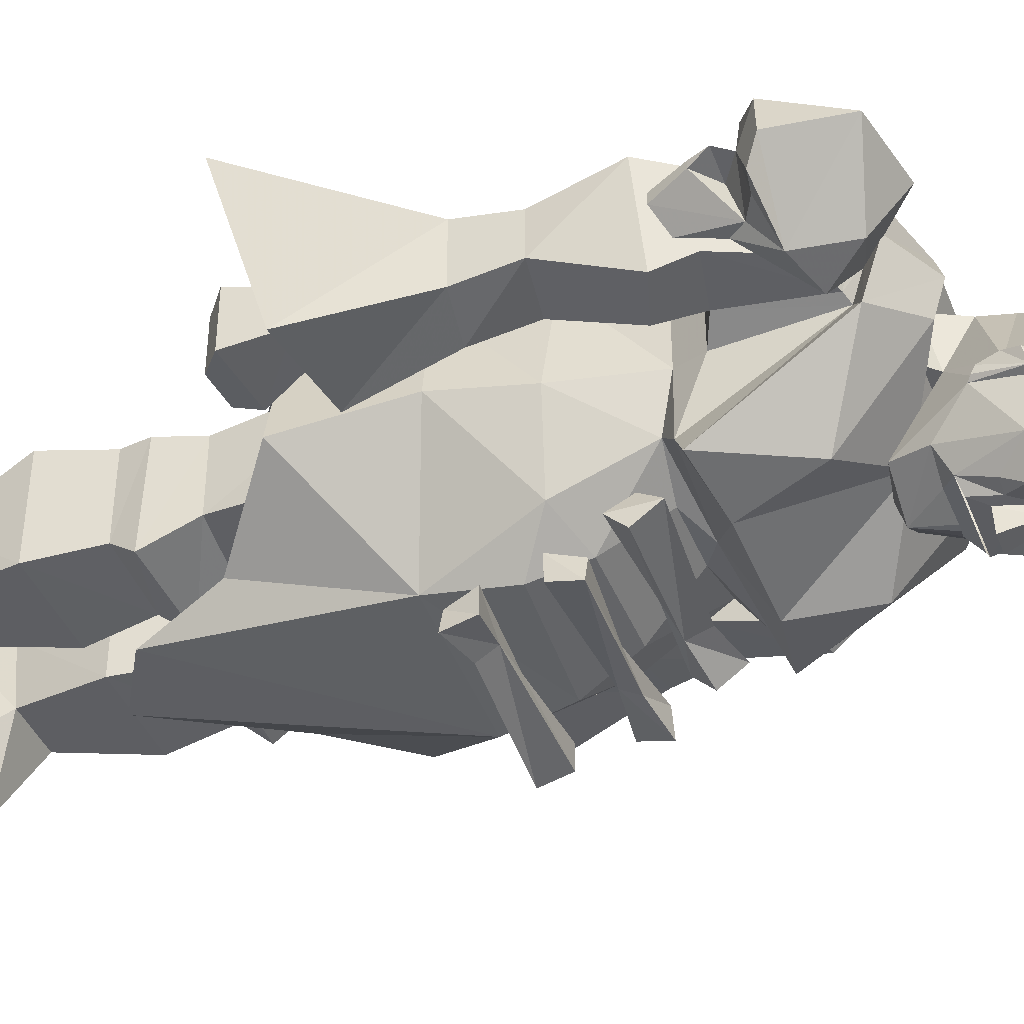
<metadata>
{"format":"obj","ext":"obj","renderer":"f3d","projection":"perspective","resolution":1024,"background":"white","views":[{"elev":-41.7,"azim":-69.0,"up":"+Z"}]}
</metadata>
<code>
v -0.0625 -1.766 -0.2812
v -0.01562 -1.773 -0.3125
v 0 -1.773 -0.3125
v 0.04688 -1.766 -0.2812
v 0.08594 -1.789 -0.2891
v -0.09375 -1.789 -0.2891
v -0.1172 -1.766 -0.2422
v 0 -1.695 -0.2812
v 0.0625 -1.789 -0.07031
v 0.125 -1.844 -0.1484
v 0.07812 -1.695 -0.2266
v 0.1016 -1.766 -0.2422
v 0 -1.68 -0.2266
v -0.08594 -1.695 -0.2266
v -0.1562 -1.836 -0.1797
v -0.1328 -1.844 -0.1484
v -0.07812 -1.789 -0.07031
v -0.1484 -1.891 -0.1406
v -0.0625 -1.844 0.03906
v -0.09375 -1.766 0.04688
v -0.1094 -1.766 -0.07812
v 0.08594 -1.766 -0.07812
v 0.1016 -1.766 0.04688
v 0.07031 -1.844 0.03906
v 0.1328 -1.891 -0.1406
v 0.1484 -1.891 -0.1484
v 0.1406 -1.844 -0.1562
v 0.1328 -1.836 -0.1797
v 0.125 -1.906 -0.2812
v 0.1328 -1.945 -0.1953
v 0.1406 -1.938 -0.1875
v 0.1562 -1.93 -0.1562
v 0.1328 -1.938 -0.1484
v 0.1016 -2 -0.1797
v 0.1016 -1.969 -0.3125
v 0.1406 -1.844 -0.1719
v 0.08594 -1.984 -0.02344
v 0.03906 -2.055 -0.1562
v 0.0625 -1.992 -0.2891
v 0 -1.953 -0.3203
v 0.09375 -1.953 -0.3281
v 0.1172 -1.914 -0.3203
v 0 -1.898 -0.3438
v 0 -1.898 -0.3203
v 0.07031 -1.891 -0.3359
v 0.07812 -1.852 -0.3203
v 0.04688 -1.852 -0.3203
v 0.07031 -1.797 -0.3125
v 0.02344 -1.828 -0.3203
v -0.04688 -1.828 -0.3203
v -0.07031 -1.797 -0.3125
v -0.0625 -1.852 -0.3203
v -0.09375 -1.852 -0.3125
v -0.1406 -1.906 -0.2812
v -0.1562 -1.945 -0.1953
v -0.1719 -1.93 -0.1875
v -0.1641 -1.844 -0.1719
v -0.1641 -1.852 -0.1562
v -0.1719 -1.891 -0.1484
v -0.1562 -1.938 -0.1484
v -0.09375 -1.977 -0.02344
v -0.0625 -1.906 0.02344
v 0.07031 -1.906 0.02344
v 0.1172 -1.805 0.1172
v -0.1172 -1.805 0.1172
v -0.1797 -1.828 0.01562
v -0.1797 -1.805 -0.0625
v 0 -1.711 -0.1719
v 0.1797 -1.805 -0.0625
v 0.1797 -1.828 0.01562
v 0.2734 -1.75 0.125
v 0.07812 -1.656 0.2422
v -0.1016 -1.656 0.2422
v -0.2969 -1.75 0.125
v -0.2969 -1.766 0.01562
v -0.2969 -1.727 -0.1094
v -0.1719 -1.633 -0.2734
v -0.125 -1.469 -0.3047
v 0.1094 -1.469 -0.3047
v 0.1641 -1.625 -0.2734
v 0.2734 -1.727 -0.1094
v 0.2734 -1.766 0.01562
v 0.2344 -1.727 0.01562
v 0.2344 -1.703 0.07812
v 0.1875 -1.516 0.2734
v -0.2031 -1.516 0.2734
v -0.1797 -1.5 0.1797
v -0.25 -1.703 0.07812
v -0.25 -1.727 0.01562
v -0.25 -1.703 -0.0625
v -0.2734 -1.445 -0.2812
v -0.2344 -1.422 -0.2188
v -0.01562 -1.414 -0.2344
v 0.2656 -1.445 -0.2812
v 0.2266 -1.422 -0.2188
v 0.2344 -1.703 -0.0625
v 0.2578 -1.695 -0.05469
v 0.2656 -1.727 0.07031
v 0.1719 -1.5 0.1797
v 0.09375 -1.375 0.1641
v -0.1172 -1.375 0.1641
v -0.2578 -1.484 0.09375
v -0.1797 -1.922 -0.1562
v 0 -1.938 -0.3438
v -0.02344 -1.898 -0.3438
v -0.03906 -1.828 -0.3672
v 0.007812 -1.828 -0.3672
v -0.09375 -1.891 -0.3359
v -0.02344 -1.898 -0.3203
v -0.1328 -1.914 -0.3203
v -0.1172 -1.969 -0.3125
v -0.1172 -2 -0.1797
v -0.04688 -2.055 -0.1562
v 0 -2.039 -0.08594
v -0.1094 -1.953 -0.3281
v -0.07031 -1.992 -0.2891
v 0 -2.016 -0.2578
v -0.03125 -2.07 -0.1641
v 0.02344 -2.07 -0.1641
v 0 -1.992 -0.2891
v 0 -2.094 -0.2188
v 0 -2.109 -0.2188
v -0.03125 -2.086 -0.1562
v 0.02344 -2.086 -0.1562
v 0 -2.172 -0.1641
v -0.04688 -2.094 -0.1172
v 0.03906 -2.094 -0.1172
v -0.02344 -2.133 -0.08594
v 0 -2.172 -0.09375
v 0 -2.148 -0.03906
v 0.02344 -2.133 -0.08594
v 0.04688 -1.93 -0.3594
v 0.09375 -1.961 -0.3281
v 0.1172 -1.906 -0.3438
v -0.0625 -1.93 -0.3594
v -0.1328 -1.906 -0.3438
v -0.1094 -1.961 -0.3281
v -0.03125 -2 -0.03125
v -0.09375 -1.984 -0.02344
v 0 -2.008 -0.08594
v 0 -2.039 -0.05469
v 0 -2.047 -0.04688
v -0.03125 -2 -0.01562
v 0.02344 -2 -0.03125
v 0.02344 -2 -0.01562
v 0 -2.07 0.007812
v -0.04688 -1.984 0.007812
v 0.03906 -1.984 0.007812
v 0.02344 -2 0.05469
v 0 -2.031 0.07031
v -0.02344 -2 0.05469
v 0 -1.977 0.1016
v -0.125 -0.7109 0.1562
v -0.3125 -0.8281 0.0625
v -0.2812 -1.062 0.1328
v -0.1406 -1.055 0.2109
v 0.1172 -0.7812 0.2109
v 0.1484 -1.047 0.2109
v 0.3281 -0.8281 0.1406
v 0.3047 -1.047 0.1172
v 0.3438 -0.8438 -0.125
v 0.3438 -1.062 -0.09375
v 0.3359 -0.8203 -0.2188
v 0.1641 -1 -0.3516
v 0.1953 -0.6797 -0.2344
v 0 -0.4453 -0.2734
v -0.1484 -0.5312 -0.2812
v -0.1641 -1 -0.3281
v -0.1953 -0.6953 -0.2266
v -0.3594 -0.8281 -0.125
v -0.3359 -1.07 -0.09375
v -0.2969 -1.242 -0.1016
v -0.2422 -1.25 0.1406
v -0.1484 -1.18 0.2266
v 0.1562 -1.172 0.2344
v 0.2578 -1.234 0.125
v 0.2969 -1.234 -0.1016
v 0.2109 -1.211 -0.2578
v 0.1328 -1.141 -0.3438
v -0.1406 -1.156 -0.3359
v -0.2188 -1.219 -0.2578
v -0.1953 -1.391 -0.1719
v -0.2266 -1.422 -0.07031
v -0.2266 -1.422 0.07031
v 0.2266 -1.422 0.07031
v 0.2266 -1.422 -0.07031
v 0.1953 -1.375 -0.1641
v 0.1016 -1.258 -0.2969
v -0.1172 -1.258 -0.2969
v -0.08594 -1.375 -0.2109
v -0.2578 -1.484 -0.08594
v 0.05469 -1.375 -0.2109
v 0.2422 -1.484 -0.08594
v 0.3125 -1.508 -0.0625
v 0.4297 -1.531 -0.0625
v 0.3672 -1.656 -0.05469
v 0.3906 -1.672 0.03906
v 0.2422 -1.484 0.09375
v 0.3125 -1.43 0.09375
v 0.3516 -1.43 -0.1016
v 0.4531 -1.461 -0.1016
v 0.4531 -1.547 0.07812
v 0.5 -1.453 0.09375
v 0.4844 -1.289 0.0625
v 0.3594 -1.273 0.05469
v 0.3672 -1.273 -0.04688
v 0.4844 -1.289 -0.03906
v -0.1797 -1.102 -0.4062
v -0.07812 -1.094 -0.3828
v -0.1797 -1.102 -0.3516
v -0.1641 -1.039 -0.3672
v -0.1797 -1.039 -0.4219
v -0.07812 -1.055 -0.4062
v 0.2188 -1.039 -0.4219
v 0.2188 -1.102 -0.4062
v 0.01562 -1.094 -0.3672
v 0.01562 -1.055 -0.3828
v 0.2188 -1.102 -0.3516
v 0.2031 -1.039 -0.3672
v 0.2109 -1.203 -0.3828
v 0.1094 -1.211 -0.3594
v 0.2109 -1.203 -0.3281
v 0.1953 -1.266 -0.3438
v 0.2109 -1.266 -0.3984
v 0.1094 -1.25 -0.3828
v -0.1875 -1.266 -0.3984
v -0.1875 -1.203 -0.3828
v 0.01562 -1.211 -0.3438
v 0.01562 -1.25 -0.3594
v -0.1875 -1.203 -0.3281
v -0.1719 -1.266 -0.3438
v 0.2031 -1.336 -0.3281
v 0.1016 -1.32 -0.3047
v 0.2031 -1.297 -0.2891
v 0.1875 -1.344 -0.25
v 0.2031 -1.391 -0.2891
v 0.1016 -1.367 -0.2891
v -0.1953 -1.391 -0.2891
v -0.1953 -1.336 -0.3281
v 0.007812 -1.312 -0.2969
v 0.007812 -1.344 -0.2734
v -0.1953 -1.297 -0.2891
v -0.1797 -1.344 -0.25
v -0.4141 -0.9453 0.03125
v -0.3594 -0.8281 0.0625
v -0.5 -0.8125 0.0625
v -0.4844 -0.9297 0.03125
v -0.5547 -0.7969 0.2969
v -0.3594 -0.8281 0.2969
v -0.3594 -0.9531 -0.1172
v -0.4141 -0.9453 -0.04688
v -0.3594 -0.8281 -0.07031
v -0.375 -0.7812 0.05469
v -0.4531 -0.7734 0.05469
v -0.4531 -0.7734 -0.0625
v -0.5 -0.8125 -0.07031
v -0.4844 -0.9297 -0.04688
v -0.5547 -0.9219 -0.1172
v -0.4922 -1.172 0.07812
v -0.3516 -1.156 0.07812
v -0.3828 -1.156 -0.07812
v -0.4922 -1.172 -0.0625
v -0.375 -0.7812 -0.0625
v -0.2734 -1.695 -0.05469
v -0.3672 -1.656 -0.05469
v -0.4297 -1.531 -0.0625
v -0.3125 -1.508 -0.0625
v -0.2812 -1.727 0.07031
v -0.3906 -1.672 0.03906
v -0.4531 -1.547 0.07812
v -0.4531 -1.461 -0.1016
v -0.3516 -1.43 -0.1016
v -0.3125 -1.43 0.09375
v -0.5 -1.453 0.09375
v -0.4844 -1.289 0.0625
v -0.4844 -1.289 -0.03906
v -0.3594 -1.273 0.05469
v -0.3672 -1.273 -0.04688
v 0.4141 -0.9453 0.03125
v 0.5 -0.8125 0.0625
v 0.3594 -0.8281 0.0625
v 0.4141 -0.9453 -0.04688
v 0.3594 -0.9531 -0.1172
v 0.3594 -0.8281 0.2969
v 0.4844 -0.9297 0.03125
v 0.5 -0.8125 -0.07031
v 0.4531 -0.7734 -0.0625
v 0.4531 -0.7734 0.05469
v 0.375 -0.7812 0.05469
v 0.3594 -0.8281 -0.07031
v 0.4844 -0.9297 -0.04688
v 0.5547 -0.9219 -0.1172
v 0.4922 -1.172 -0.0625
v 0.3828 -1.156 -0.07812
v 0.3516 -1.156 0.07812
v 0.5547 -0.7969 0.2969
v 0.375 -0.7812 -0.0625
v 0.4922 -1.172 0.07812
v -0.5703 -1.664 -0.007812
v -0.5469 -1.656 0.08594
v -0.5156 -1.617 0.02344
v -0.5547 -1.641 -0.0625
v -0.4375 -1.656 -0.1172
v -0.5312 -1.805 0.01562
v -0.4375 -1.656 0.1172
v -0.4844 -1.617 0.1172
v -0.4609 -1.625 0.09375
v -0.4609 -1.609 0.08594
v -0.4688 -1.586 0.02344
v -0.5391 -1.586 0.02344
v -0.4688 -1.586 0.01562
v -0.4609 -1.609 -0.0625
v -0.5078 -1.633 -0.0625
v -0.4375 -1.578 -0.0625
v -0.3438 -1.688 -0.125
v -0.4062 -1.766 -0.1016
v -0.375 -1.836 0.01562
v -0.4062 -1.766 0.1172
v -0.3438 -1.68 0.1328
v -0.4375 -1.578 0.08594
v -0.5234 -1.547 0.02344
v -0.5234 -1.547 0.007812
v -0.4922 -1.477 -0.007812
v -0.4531 -1.5 -0.04688
v -0.2422 -1.727 0.01562
v -0.4922 -1.477 0.01562
v -0.4531 -1.5 0.07031
v -0.25 -0.5781 0.05469
v -0.2344 -0.6719 0.03906
v -0.07031 -0.6719 0.03906
v -0.04688 -0.5859 0.04688
v -0.2344 -0.5156 0.0625
v -0.2344 -0.5156 -0.1328
v -0.25 -0.5703 -0.1797
v -0.2344 -0.6719 -0.125
v -0.2734 -0.9766 0.04688
v -0.02344 -0.9766 0.1094
v -0.07031 -0.6719 -0.1641
v -0.04688 -0.5781 -0.1875
v -0.0625 -0.5156 -0.1406
v -0.0625 -0.5156 0.0625
v -0.03906 -0.375 0.08594
v -0.2578 -0.375 0.08594
v -0.2578 -0.375 -0.1484
v -0.2812 -0.9766 -0.1641
v -0.02344 -0.9766 -0.2188
v -0.2109 -0.04688 -0.3516
v -0.08594 -0.04688 -0.3672
v -0.1484 -0.125 -0.2891
v -0.2422 -0.04688 -0.2266
v -0.2422 0 -0.2266
v -0.2109 0 -0.3672
v -0.08594 0 -0.3828
v -0.03906 -0.04688 -0.2266
v -0.08594 -0.1875 -0.125
v -0.2109 -0.1875 -0.125
v -0.2266 -0.04688 0.05469
v -0.2266 0 0.0625
v -0.03906 0 -0.2266
v -0.1484 -0.1172 0.0625
v -0.08594 -0.1719 0.02344
v -0.07031 -0.04688 0.05469
v -0.2109 -0.1719 0.02344
v -0.07031 0 0.0625
v -0.03906 -0.375 -0.1484
v 0.1484 -0.125 -0.2891
v 0.08594 -0.04688 -0.3672
v 0.2109 -0.04688 -0.3516
v 0.2422 -0.04688 -0.2266
v 0.2109 -0.1875 -0.125
v 0.08594 -0.1875 -0.125
v 0.03906 -0.04688 -0.2266
v 0.03906 0 -0.2266
v 0.08594 0 -0.3828
v 0.2109 0 -0.3672
v 0.2422 0 -0.2266
v 0.2266 -0.04688 0.05469
v 0.2109 -0.1719 0.02344
v 0.2578 -0.375 0.08594
v 0.2578 -0.375 -0.1484
v 0.03906 -0.375 -0.1484
v 0.08594 -0.1719 0.02344
v 0.07031 -0.04688 0.05469
v 0.07031 0 0.0625
v 0.1484 -0.1172 0.0625
v 0.2266 0 0.0625
v 0.03906 -0.375 0.08594
v 0.0625 -0.5156 0.0625
v 0.2422 -0.5156 0.0625
v 0.2422 -0.5156 -0.1328
v 0.0625 -0.5156 -0.1406
v 0.05469 -0.5859 0.04688
v 0.2578 -0.5781 0.05469
v 0.2578 -0.5703 -0.1797
v 0.05469 -0.5781 -0.1875
v 0.07812 -0.6719 -0.1641
v 0.07812 -0.6719 0.03906
v 0.2422 -0.6719 0.03906
v 0.2422 -0.6719 -0.125
v 0.2891 -0.9766 -0.1641
v 0.03125 -0.9766 -0.2188
v 0.03125 -0.9766 0.1094
v 0.2812 -0.9766 0.04688
f 1 2 3
f 1 3 4
f 1 4 5
f 1 5 6
f 1 2 3
f 1 3 4
f 1 4 5
f 1 5 6
f 113 117 118
f 113 118 38
f 38 118 119
f 38 119 117
f 118 117 121
f 119 121 117
f 104 43 132
f 104 132 133
f 133 132 134
f 105 104 135
f 136 135 137
f 137 135 104
f 138 139 140
f 138 140 141
f 138 144 37
f 138 37 139
f 144 141 140
f 144 140 37
f 1 6 7
f 1 7 8
f 1 8 2
f 17 18 19
f 17 19 20
f 9 23 24
f 9 24 25
f 12 28 29
f 12 29 5
f 12 5 4
f 12 4 8
f 8 4 3
f 8 3 2
f 30 31 32
f 30 33 34
f 30 34 35
f 30 35 29
f 30 29 28
f 30 28 36
f 30 36 31
f 31 36 32
f 32 36 27
f 32 27 26
f 33 25 37
f 33 37 34
f 34 37 38
f 34 38 39
f 34 39 35
f 35 39 40
f 35 40 41
f 35 41 42
f 35 42 29
f 29 46 5
f 5 46 47
f 48 49 50
f 48 50 51
f 6 52 53
f 6 53 54
f 6 54 7
f 7 54 15
f 15 54 55
f 15 55 56
f 15 56 57
f 18 60 61
f 18 61 62
f 18 62 19
f 19 62 63
f 19 63 24
f 19 24 20
f 20 24 23
f 55 103 56
f 56 103 59
f 56 59 58
f 56 58 57
f 25 24 63
f 25 63 37
f 37 63 62
f 37 62 61
f 43 105 106
f 43 106 107
f 54 110 111
f 54 111 55
f 55 111 112
f 55 112 60
f 60 112 61
f 61 112 113
f 61 113 114
f 114 113 38
f 114 38 37
f 110 115 111
f 111 115 104
f 111 104 40
f 111 40 116
f 111 116 112
f 112 116 113
f 113 116 117
f 38 117 39
f 39 117 120
f 39 120 40
f 40 120 116
f 116 120 117
f 105 115 110
f 43 42 41
f 104 41 40
f 244 245 246
f 244 246 247
f 244 251 245
f 245 251 252
f 245 252 253
f 245 253 254
f 245 254 246
f 246 254 255
f 246 255 256
f 246 256 247
f 247 256 257
f 251 257 252
f 252 257 256
f 252 256 263
f 252 263 253
f 253 263 255
f 253 255 254
f 256 255 263
f 279 280 281
f 279 281 282
f 279 285 280
f 280 285 286
f 280 286 287
f 280 287 288
f 280 288 281
f 281 288 289
f 281 289 290
f 281 290 282
f 282 290 291
f 285 291 286
f 286 291 290
f 286 290 297
f 286 297 287
f 287 297 289
f 287 289 288
f 290 289 297
f 328 329 330
f 328 330 331
f 328 331 332
f 328 332 333
f 328 334 329
f 329 334 335
f 329 335 336
f 329 336 337
f 329 337 330
f 330 337 338
f 330 338 331
f 331 338 339
f 331 340 341
f 331 341 332
f 334 339 335
f 335 339 338
f 388 391 392
f 388 392 389
f 389 392 393
f 389 393 390
f 392 395 396
f 392 396 397
f 392 397 393
f 393 397 398
f 393 398 394
f 394 398 399
f 394 399 395
f 395 399 396
f 396 402 397
f 397 402 398
f 398 402 403
f 398 403 399
f 9 10 11
f 11 10 12
f 11 12 8
f 11 8 13
f 13 8 14
f 14 8 7
f 14 7 15
f 14 15 16
f 14 16 17
f 17 16 18
f 17 20 21
f 17 21 9
f 9 21 22
f 9 22 23
f 9 25 10
f 10 25 26
f 10 26 27
f 10 27 28
f 10 28 12
f 30 32 33
f 32 26 25
f 32 25 33
f 29 42 43
f 29 43 44
f 29 45 46
f 5 47 48
f 48 47 49
f 51 50 52
f 51 52 6
f 15 57 16
f 16 57 58
f 16 58 18
f 18 58 59
f 18 59 60
f 27 36 28
f 55 60 103
f 60 59 103
f 43 104 105
f 43 107 44
f 44 107 49
f 44 49 47
f 44 47 45
f 45 47 46
f 108 54 53
f 108 53 52
f 108 52 109
f 54 109 110
f 105 110 109
f 105 109 50
f 105 50 106
f 43 41 104
f 50 109 52
f 328 333 334
f 331 339 340
f 333 340 334
f 334 340 339
f 335 338 345
f 335 345 336
f 338 346 345
f 346 338 337
f 390 393 394
f 390 394 391
f 391 394 395
f 391 395 392
f 396 399 400
f 396 400 401
f 396 401 402
f 399 403 400
f 29 44 45
f 108 109 54
f 20 23 64
f 20 64 65
f 20 65 66
f 20 66 21
f 21 66 67
f 21 67 68
f 21 68 22
f 22 68 69
f 22 69 23
f 23 69 70
f 23 70 64
f 71 82 83
f 71 83 84
f 71 84 85
f 74 86 87
f 74 87 88
f 74 88 75
f 75 88 89
f 75 89 76
f 76 89 90
f 76 90 91
f 78 91 92
f 78 92 93
f 78 93 79
f 79 93 94
f 81 94 95
f 81 95 96
f 81 96 82
f 82 96 83
f 84 99 85
f 85 99 86
f 86 99 87
f 87 99 100
f 87 100 101
f 87 101 102
f 87 102 88
f 153 156 157
f 157 156 158
f 165 164 166
f 166 164 167
f 167 164 168
f 155 171 172
f 155 172 173
f 155 173 156
f 156 173 174
f 156 174 158
f 158 174 175
f 158 175 160
f 160 175 176
f 160 176 162
f 162 176 177
f 162 177 164
f 164 177 178
f 164 178 179
f 164 179 168
f 168 179 180
f 168 180 181
f 168 181 171
f 171 181 172
f 174 101 175
f 175 101 100
f 178 188 179
f 179 188 189
f 179 189 180
f 180 189 181
f 182 190 93
f 182 93 92
f 182 92 183
f 183 92 191
f 183 191 184
f 184 191 102
f 184 102 101
f 192 187 95
f 192 95 93
f 192 93 190
f 192 190 188
f 187 186 193
f 187 193 95
f 95 193 96
f 99 198 185
f 99 185 100
f 186 185 198
f 186 198 193
f 90 191 92
f 90 92 91
f 84 198 99
f 190 189 188
f 93 95 94
f 64 70 71
f 64 71 72
f 64 72 65
f 65 72 73
f 65 73 74
f 65 74 75
f 65 75 66
f 66 75 76
f 66 76 67
f 67 76 77
f 67 77 68
f 68 77 78
f 68 78 79
f 68 79 80
f 68 80 69
f 69 80 81
f 69 81 82
f 69 82 70
f 70 82 71
f 71 85 72
f 72 85 73
f 73 85 86
f 73 86 74
f 76 91 77
f 77 91 78
f 79 94 80
f 80 94 81
f 83 96 97
f 83 97 98
f 83 98 84
f 84 98 99
f 172 181 182
f 172 182 183
f 172 183 173
f 173 183 184
f 173 184 101
f 173 101 174
f 175 100 176
f 176 100 185
f 176 185 177
f 177 185 186
f 177 186 187
f 177 187 178
f 178 187 188
f 181 189 182
f 182 189 190
f 192 188 187
f 96 193 194
f 96 194 97
f 97 194 195
f 97 195 196
f 97 196 98
f 98 196 197
f 98 197 198
f 98 198 99
f 193 198 194
f 194 198 199
f 194 199 200
f 194 200 195
f 195 200 201
f 195 201 202
f 195 202 196
f 196 202 197
f 197 202 198
f 198 202 203
f 198 203 199
f 199 203 204
f 199 204 205
f 199 205 200
f 200 205 206
f 200 206 201
f 201 206 207
f 201 207 203
f 201 203 202
f 264 267 90
f 264 90 89
f 264 89 268
f 267 272 273
f 267 273 102
f 267 102 191
f 267 191 90
f 102 270 269
f 102 269 268
f 102 268 87
f 87 268 88
f 88 268 89
f 274 270 102
f 274 102 273
f 274 273 275
f 274 275 276
f 274 276 271
f 273 277 275
f 276 278 271
f 271 278 272
f 272 278 277
f 272 277 273
f 203 207 204
f 118 121 122
f 118 122 123
f 118 123 119
f 119 123 124
f 119 124 122
f 119 122 121
f 138 141 142
f 138 142 143
f 138 143 144
f 142 141 144
f 142 144 145
f 143 145 144
f 123 122 125
f 123 125 126
f 123 126 124
f 124 126 127
f 124 127 125
f 124 125 122
f 142 145 146
f 142 146 143
f 143 146 147
f 143 147 145
f 146 145 148
f 147 148 145
f 128 126 125
f 128 125 129
f 128 131 127
f 128 127 126
f 125 127 131
f 125 131 129
f 146 148 149
f 146 149 150
f 146 150 151
f 146 151 147
f 147 151 148
f 148 151 149
f 128 129 130
f 128 130 131
f 129 131 130
f 149 151 152
f 149 152 150
f 150 152 151
f 134 132 43
f 105 135 136
f 153 154 155
f 153 155 156
f 157 158 159
f 159 158 160
f 159 160 161
f 161 160 162
f 161 162 163
f 163 162 164
f 163 164 165
f 167 168 169
f 169 168 170
f 170 168 171
f 170 171 154
f 154 171 155
f 244 247 248
f 244 248 249
f 244 249 250
f 244 250 251
f 247 257 258
f 247 258 248
f 248 258 259
f 248 259 260
f 248 260 249
f 249 260 261
f 249 261 250
f 250 261 262
f 250 262 258
f 250 258 257
f 250 257 251
f 262 259 258
f 279 282 283
f 279 283 284
f 279 284 285
f 282 291 292
f 282 292 283
f 283 292 293
f 283 293 294
f 283 294 284
f 284 294 295
f 284 295 296
f 284 296 285
f 285 296 292
f 285 292 291
f 298 296 295
f 296 298 292
f 292 298 293
f 347 348 349
f 347 349 350
f 348 354 349
f 349 354 355
f 349 355 356
f 349 356 350
f 350 356 357
f 360 361 362
f 360 362 357
f 360 357 363
f 360 363 361
f 361 363 343
f 361 343 342
f 361 342 355
f 361 355 362
f 362 355 354
f 365 344 356
f 365 356 355
f 365 355 342
f 344 343 363
f 344 363 356
f 356 363 357
f 366 367 368
f 366 368 369
f 366 369 370
f 366 370 371
f 366 371 372
f 366 372 367
f 369 377 370
f 370 377 378
f 370 378 379
f 370 379 380
f 370 380 371
f 371 380 381
f 371 381 382
f 371 382 383
f 371 383 372
f 383 382 385
f 383 385 377
f 382 378 385
f 385 378 377
f 382 381 387
f 382 387 378
f 378 387 379
f 208 209 210
f 208 210 211
f 208 211 212
f 208 212 209
f 209 212 213
f 209 213 214
f 209 214 215
f 209 215 216
f 209 216 210
f 210 216 217
f 210 217 211
f 211 217 213
f 211 213 212
f 218 219 217
f 218 217 216
f 218 216 215
f 218 215 214
f 218 214 219
f 219 214 217
f 217 214 213
f 220 221 222
f 220 222 223
f 220 223 224
f 220 224 221
f 221 224 225
f 221 225 226
f 221 226 227
f 221 227 228
f 221 228 222
f 222 228 229
f 222 229 223
f 223 229 225
f 223 225 224
f 230 231 229
f 230 229 228
f 230 228 227
f 230 227 226
f 230 226 231
f 231 226 229
f 229 226 225
f 232 233 234
f 232 234 235
f 232 235 236
f 232 236 233
f 233 236 237
f 233 237 238
f 233 238 239
f 233 239 240
f 233 240 234
f 234 240 241
f 234 241 235
f 235 241 237
f 235 237 236
f 242 243 241
f 242 241 240
f 242 240 239
f 242 239 238
f 242 238 243
f 243 238 241
f 241 238 237
f 299 300 301
f 299 301 302
f 299 302 303
f 299 303 304
f 299 304 300
f 300 304 305
f 300 305 306
f 300 306 301
f 301 306 307
f 301 309 310
f 301 310 311
f 301 313 302
f 302 313 303
f 303 313 312
f 303 312 314
f 303 314 315
f 303 315 316
f 303 316 304
f 304 316 317
f 304 317 318
f 304 318 305
f 305 318 319
f 305 319 320
f 305 320 308
f 305 308 307
f 305 307 306
f 310 322 311
f 311 322 312
f 312 322 323
f 312 323 324
f 312 324 314
f 316 315 325
f 316 325 317
f 317 325 318
f 318 325 319
f 321 309 308
f 321 308 326
f 321 326 322
f 322 326 323
f 308 320 327
f 308 327 326
f 309 321 310
f 264 265 266
f 264 266 267
f 264 268 265
f 265 268 269
f 265 269 270
f 265 270 266
f 266 270 271
f 266 271 267
f 267 271 272
f 274 271 270
f 275 277 259
f 275 259 262
f 275 262 276
f 276 262 261
f 276 261 278
f 277 260 259
f 260 277 278
f 260 278 261
f 204 207 293
f 204 293 298
f 204 298 205
f 205 298 295
f 205 295 206
f 206 295 294
f 206 294 207
f 207 294 293
f 332 341 342
f 332 342 343
f 332 343 333
f 333 343 344
f 333 344 340
f 365 342 341
f 365 341 340
f 365 340 344
f 379 387 388
f 379 388 389
f 379 389 380
f 380 389 390
f 380 390 381
f 381 390 391
f 381 391 387
f 387 391 388
f 301 307 308
f 301 308 309
f 301 311 312
f 301 312 313
f 310 321 322
f 347 350 351
f 347 351 352
f 347 352 348
f 348 352 353
f 348 353 354
f 350 357 358
f 350 358 351
f 362 354 359
f 362 359 364
f 362 364 357
f 357 364 358
f 353 359 354
f 367 372 373
f 367 373 374
f 367 374 368
f 368 374 375
f 368 375 369
f 369 375 376
f 369 376 377
f 372 383 384
f 372 384 373
f 383 377 386
f 383 386 384
f 376 386 377
f 351 358 359
f 351 359 353
f 351 353 352
f 358 364 359
f 373 384 376
f 373 376 375
f 373 375 374
f 384 386 376

</code>
